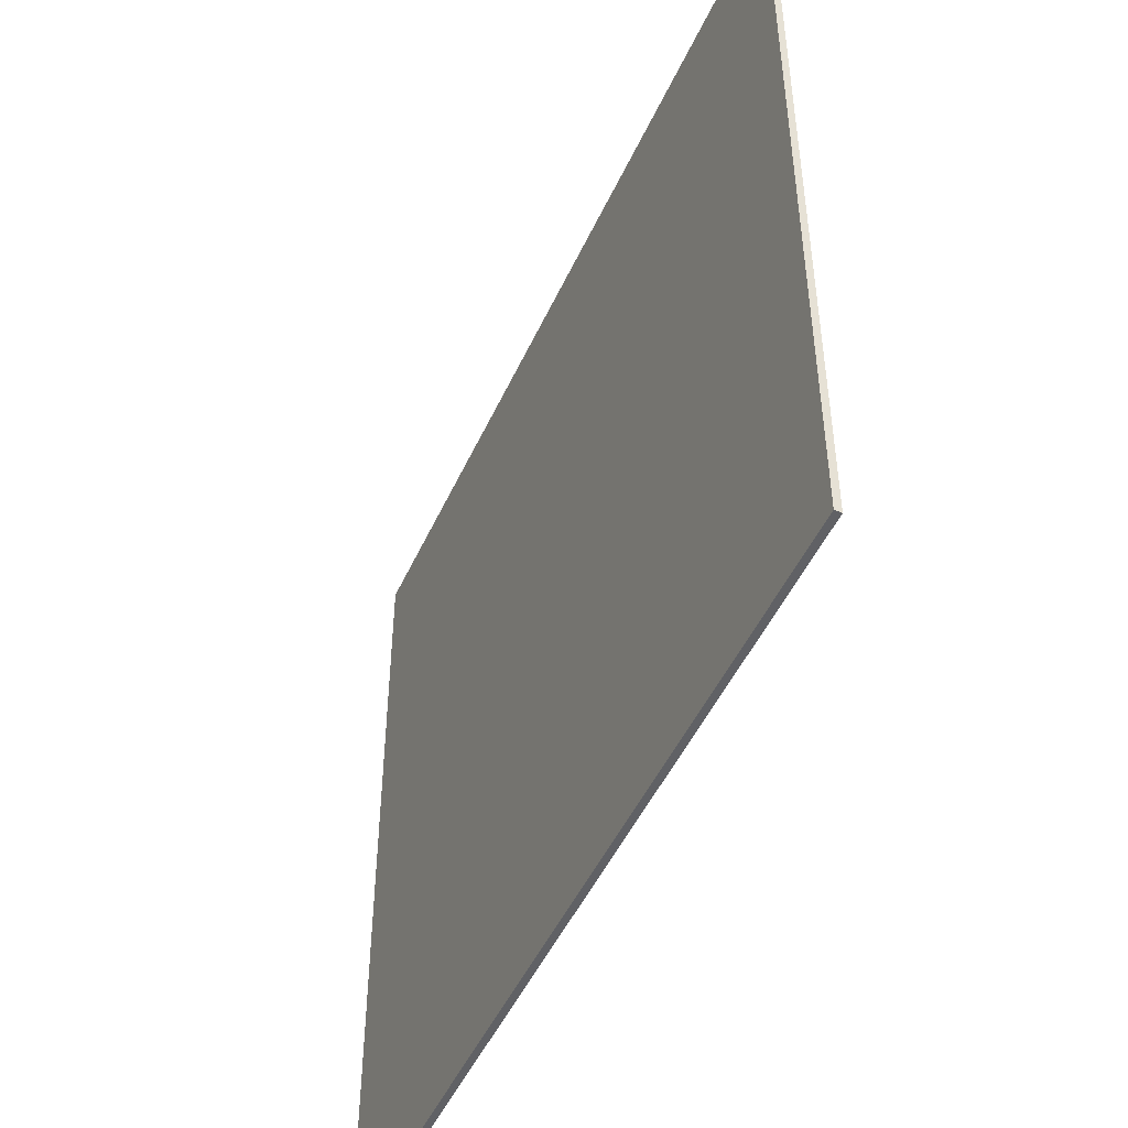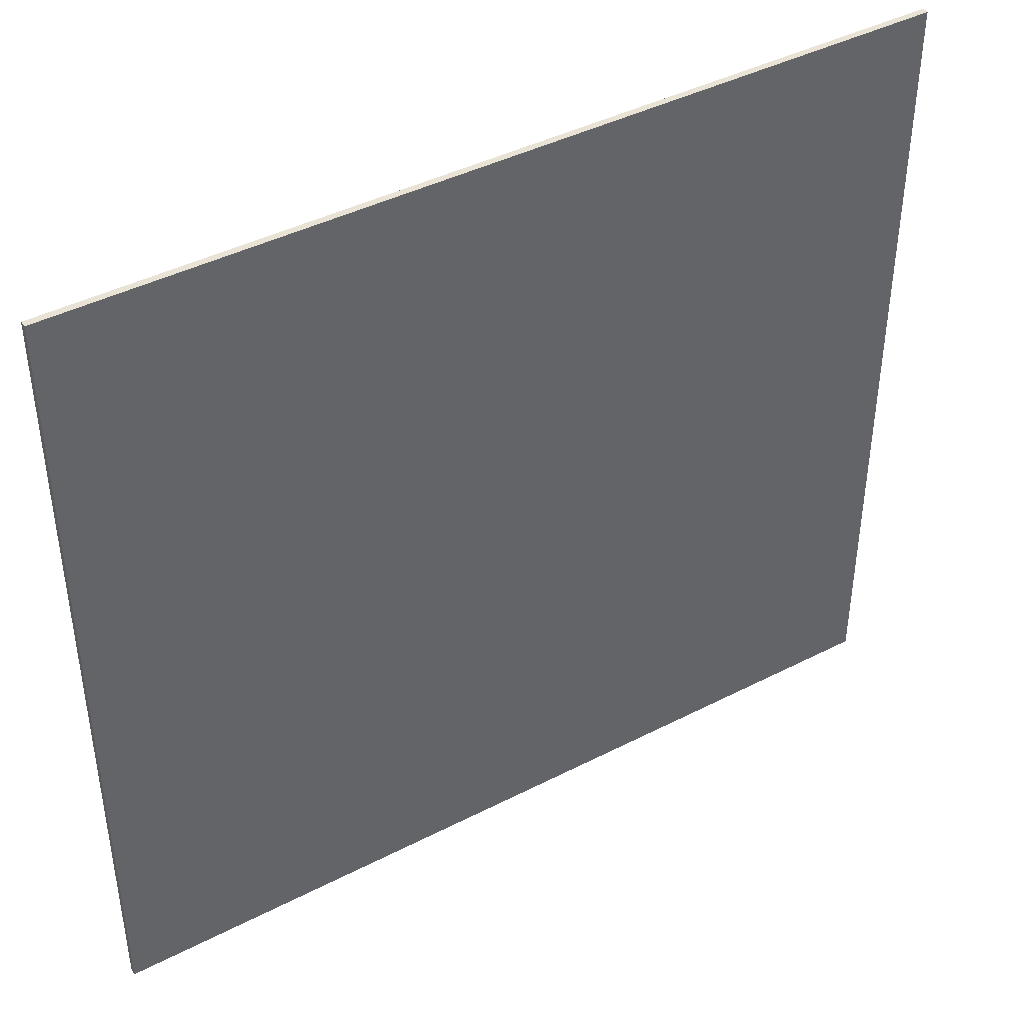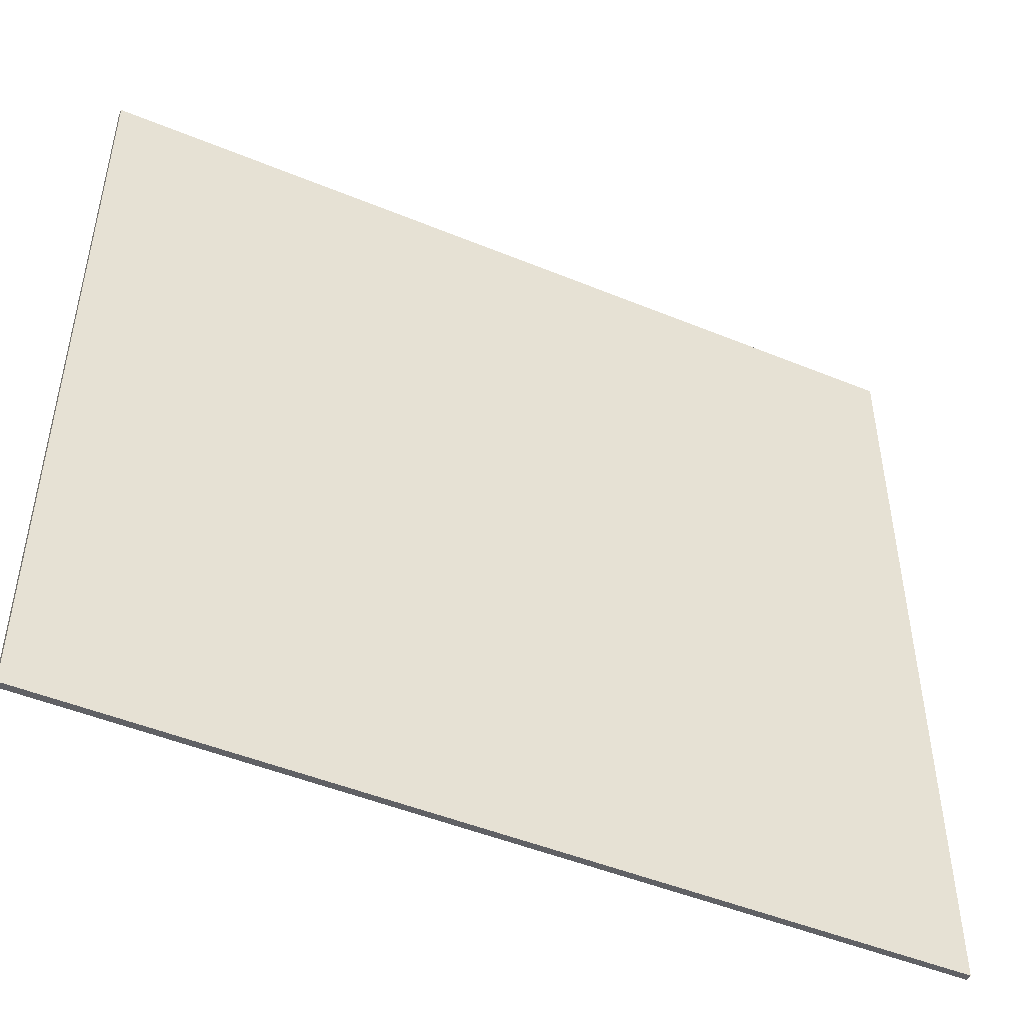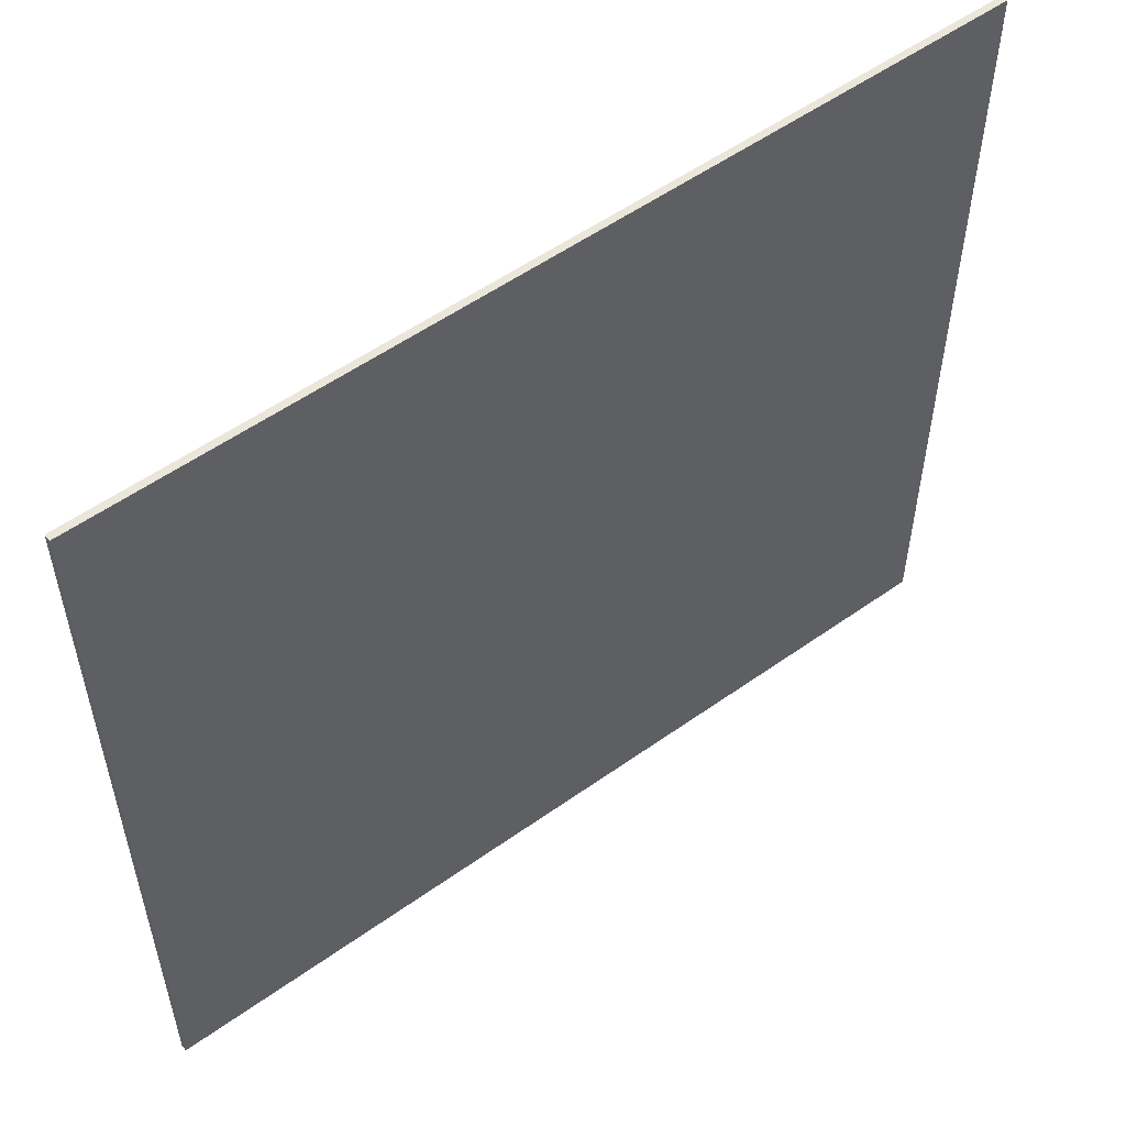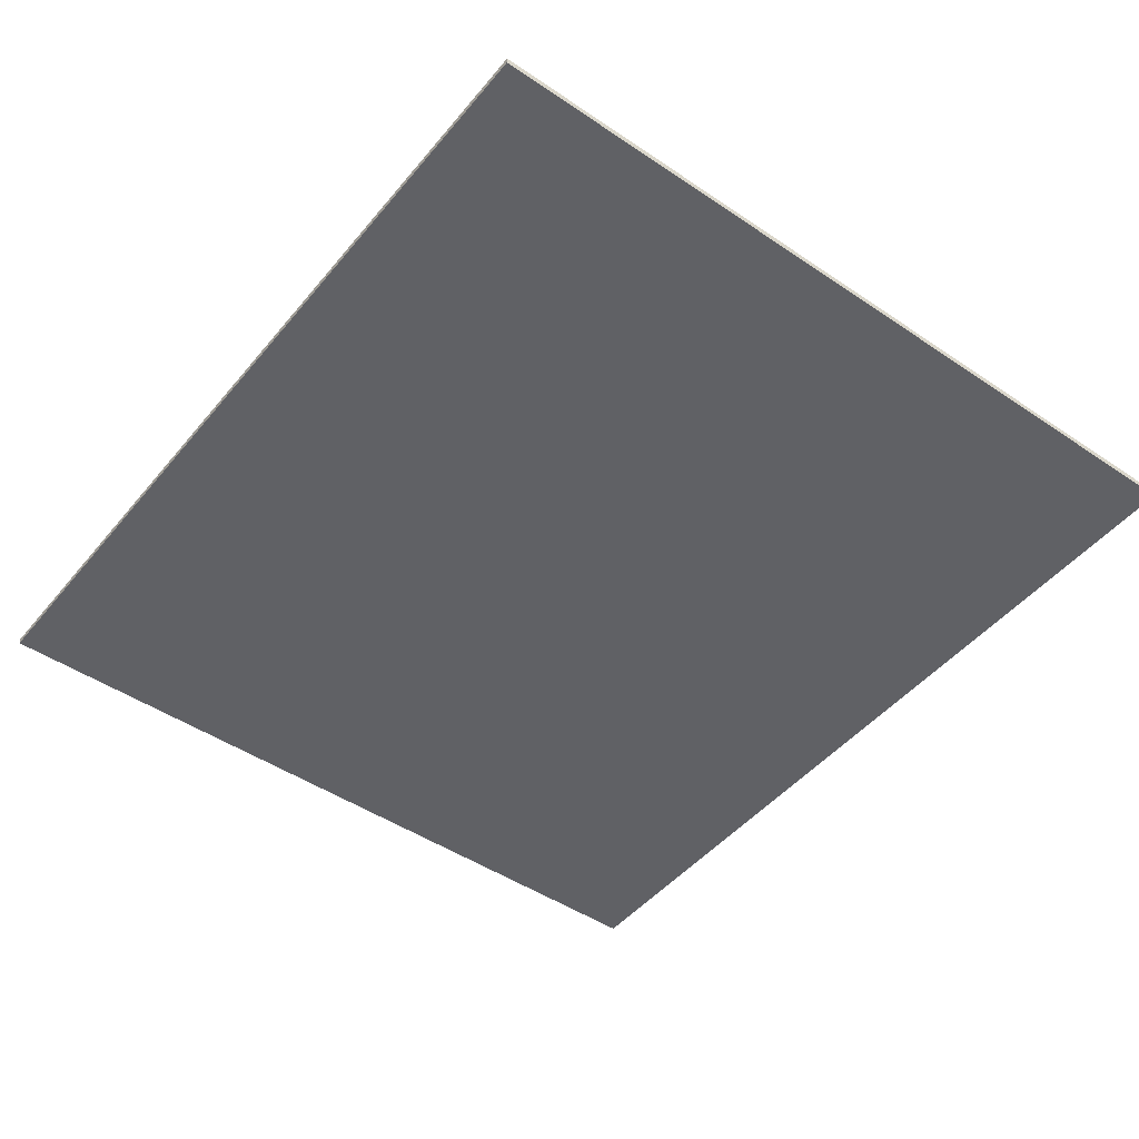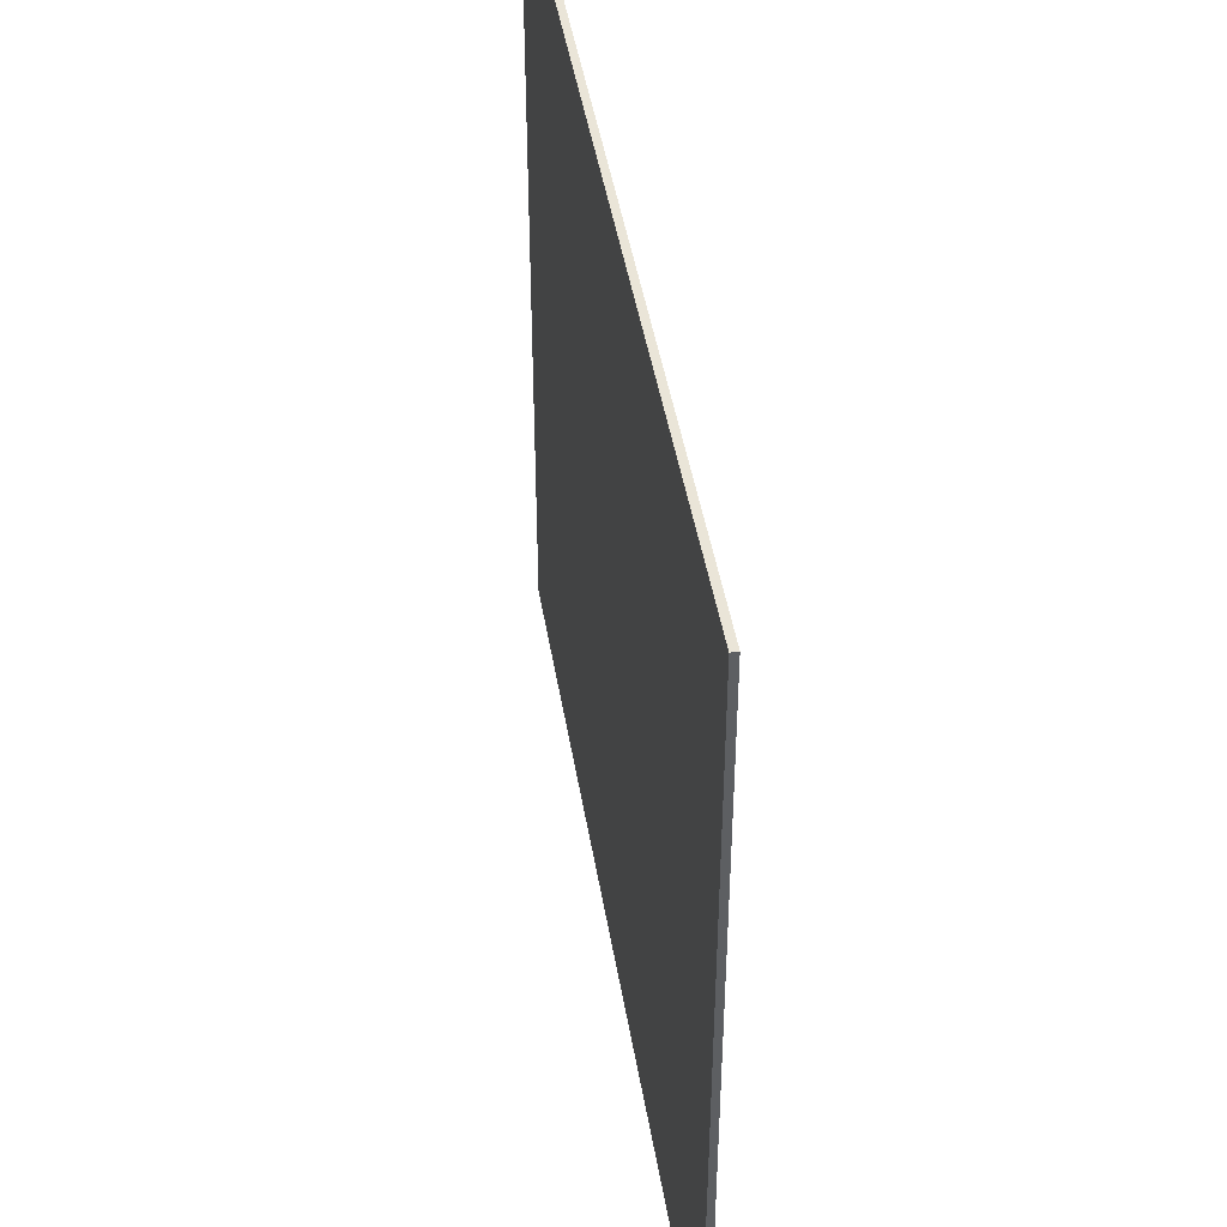
<metadata>
{"format":"obj","ext":"obj","renderer":"f3d","projection":"perspective","resolution":1024,"background":"white","views":[{"elev":-48.5,"azim":66.2,"up":"+Y"},{"elev":42.2,"azim":-31.7,"up":"+Y"},{"elev":-48.0,"azim":155.2,"up":"+Y"},{"elev":54.7,"azim":143.0,"up":"+Y"},{"elev":-47.1,"azim":52.6,"up":"+Z"},{"elev":45.1,"azim":-99.3,"up":"+Y"}]}
</metadata>
<code>
g default
v -2.234 0.875 -0.7968
v -1.692 0.875 -0.7968
v -2.234 1.373 -0.7968
v -1.692 1.373 -0.7968
v -2.234 1.373 -0.8009
v -1.692 1.373 -0.8009
v -2.234 0.875 -0.8009
v -1.692 0.875 -0.8009
g cuarto:polySurface55pCube11
f 1 2 4 3
f 3 4 6 5
f 5 6 8 7
f 7 8 2 1
f 2 8 6 4
f 7 1 3 5

</code>
